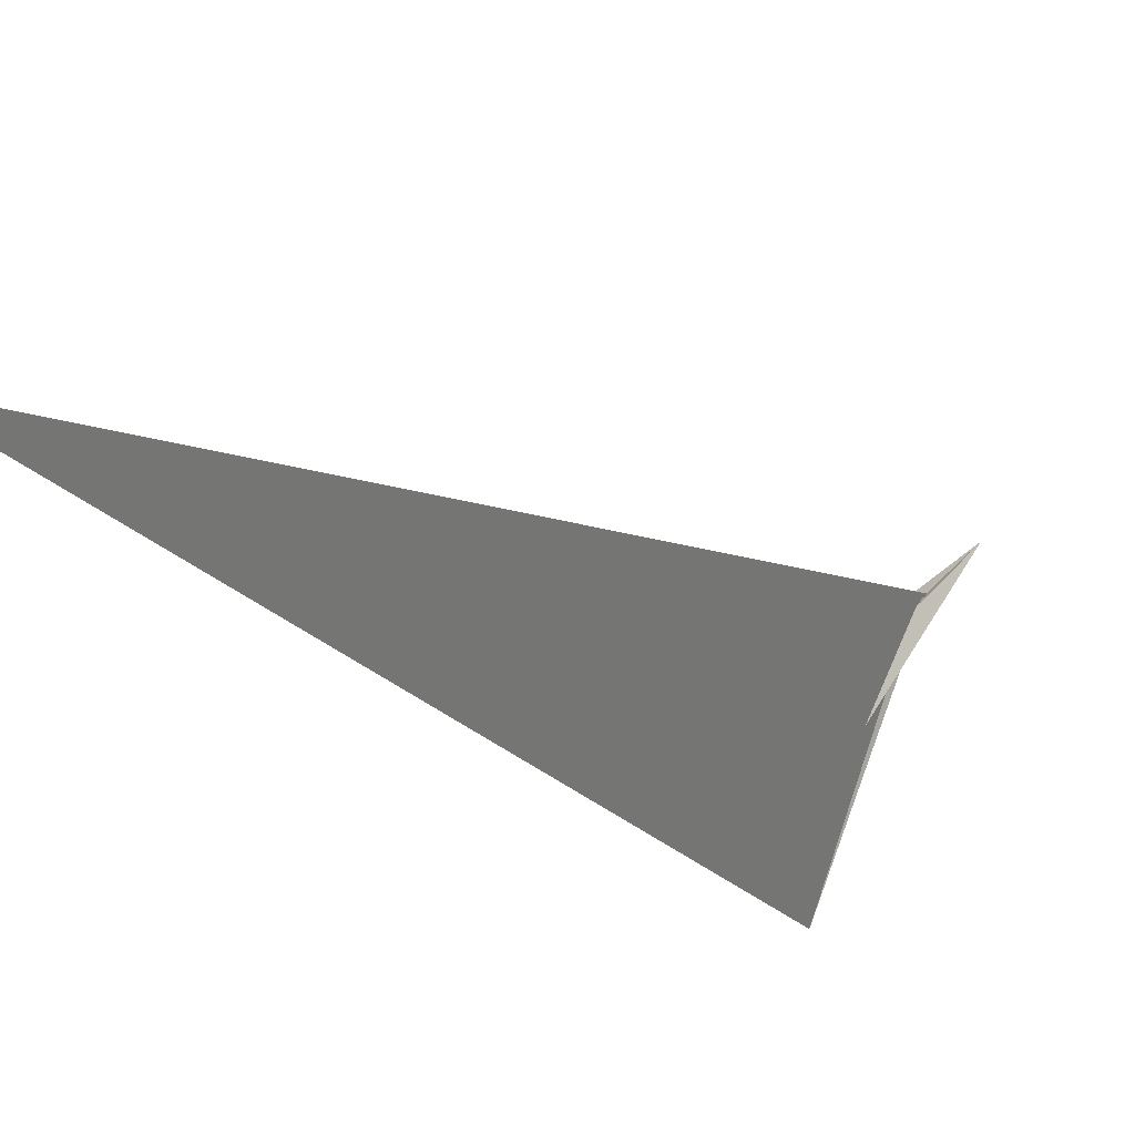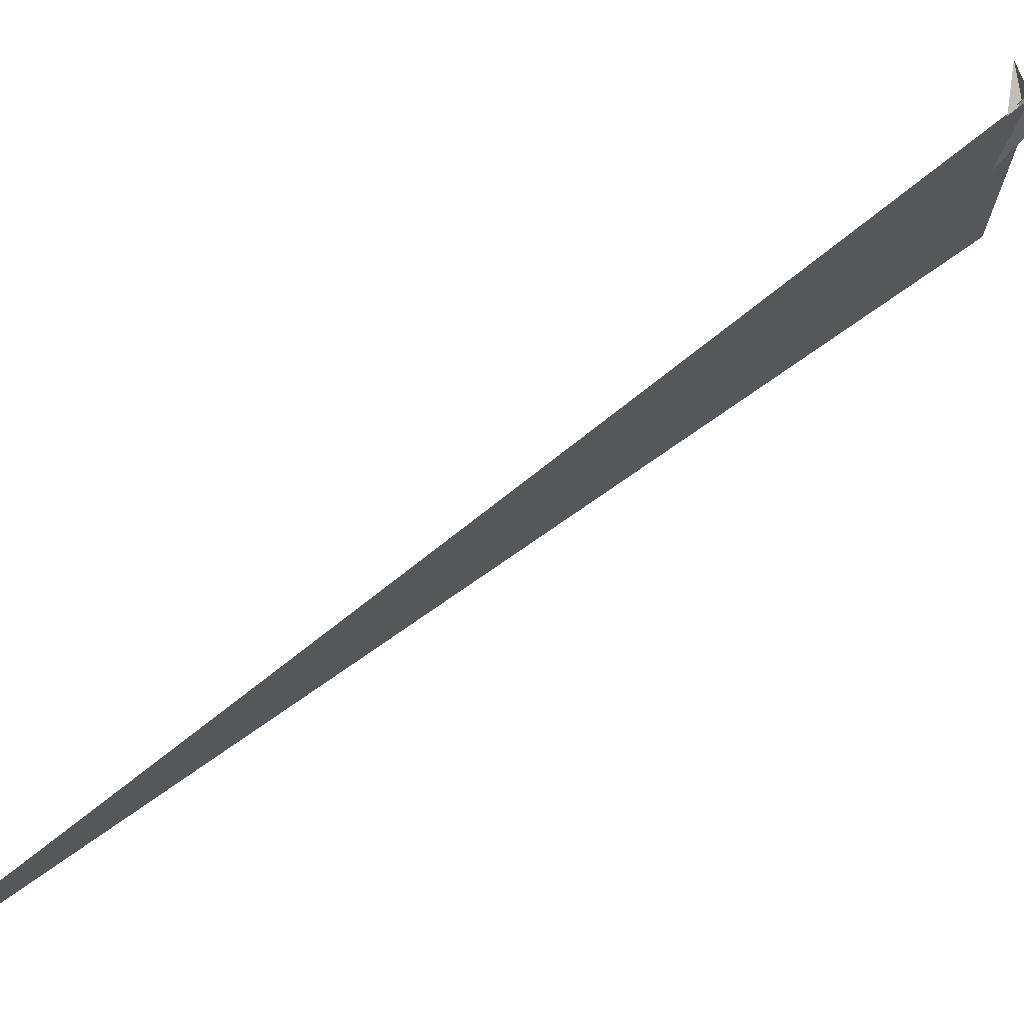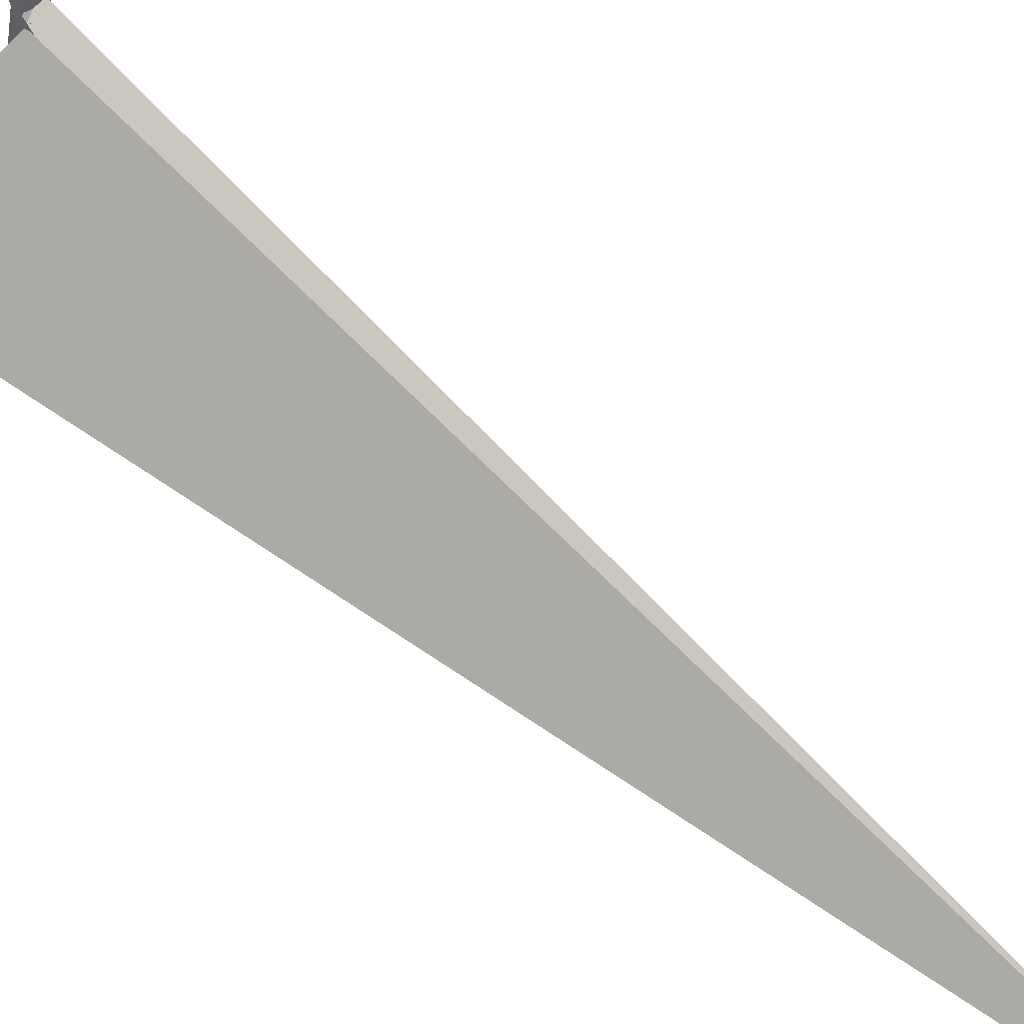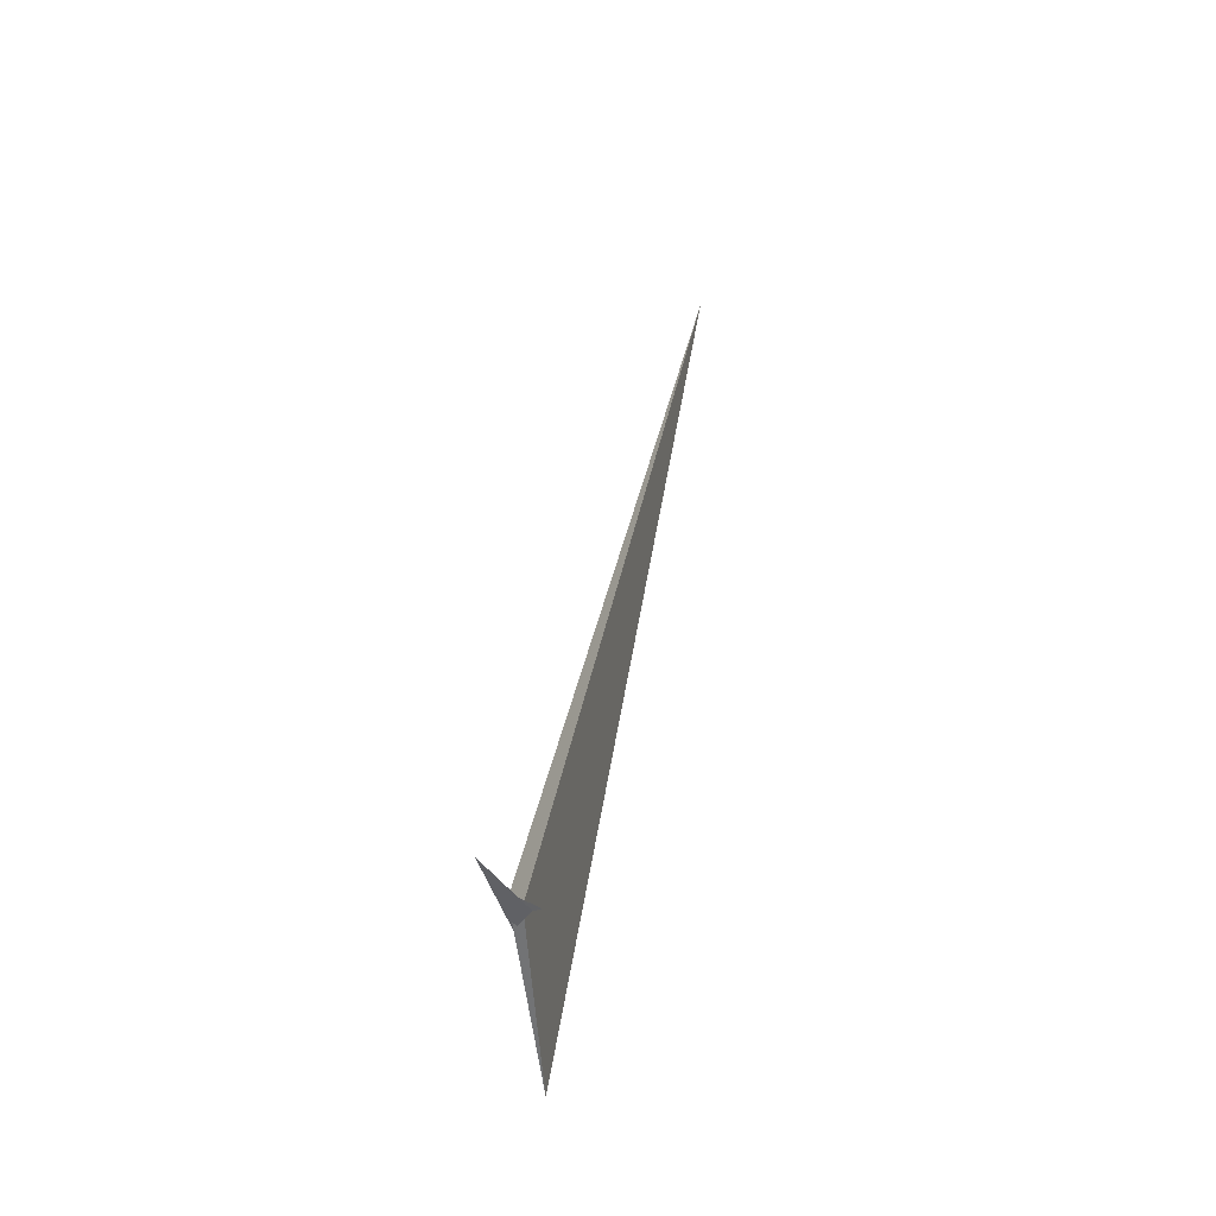
<metadata>
{"format":"obj","ext":"obj","renderer":"f3d","projection":"perspective","resolution":1024,"background":"white","views":[{"elev":-35.6,"azim":9.3,"up":"+Y"},{"elev":23.9,"azim":32.3,"up":"+Y"},{"elev":43.0,"azim":-75.9,"up":"+Y"},{"elev":-20.0,"azim":156.8,"up":"+Z"}]}
</metadata>
<code>
v 73.31 56.62 58.02
v 266.2 185.4 160.8
v -7.802 7.616 17.52
v 5.568 -8.312 11.48
v -17 2.281 13.05
v -4.286 -30.97 -2.281
v -17.48 9.183 16.61
v 9.617 -61.17 -15.78
v 0.8172 -7.053 11.3
v -26.67 -6.37 6.73
v -158 -270.5 -156.7
v -4.936 5.737 15.4
v -4.276 14.46 10.01
v -15.49 10.91 1.305
v -15.41 7.413 3.811
v -14.77 10.69 2.169
v -15.49 2.71 6.994
v 51.12 53.14 38.34
v 75.3 87.25 38.74
v 21.66 65.15 0.6673
v -43.32 160.6 -25.77
v -19.64 -43.63 57.89
v -6.178 7.607 15.75
v 1.865 34.03 -7.172
v 9.218 28.73 -12.35
v 4.477 -15.8 16.68
v 5.291 38.12 -13.1
v -8.071 13.26 -24.79
v -15.71 3.883 7.564
v -17.25 8.216 9.206
v -28.07 94.26 -23.29
v -15.49 9.642 2.319
v -10.33 8.501 13.7
v -8.452 12.62 -19.5
v 20.63 5.114 4.352
v 36.42 3.43 -0.7479
v 21.43 5.584 -0.1058
v -28.08 -81.45 -51.52
v -34.08 -80.79 -54.87
v -410.9 -702.6 -664.4
v 2.446 22.1 -8.587
v -2.005 27.43 -11.57
v 8.079 27.72 -13.17
v -1884 -2050 4209
f 1 2 11 6 5 10 7 3 4 9 8
f 1 2 20 16 14 15 17 12 13 19 18
f 3 4 26 22 21 24 27 25 13 12 23
f 5 6 22 21 31 28 14 15 32 30 29
f 3 7 16 14 28 36 37 35 34 33 23
f 8 9 17 12 23 33 29 30 40 39 38
f 1 8 38 31 21 24 42 41 34 35 18
f 5 10 44 19 13 25 43 41 34 33 29
f 4 9 17 15 32 42 41 43 36 37 26
f 2 11 39 38 31 28 36 43 25 27 20
f 7 10 44 40 30 32 42 24 27 20 16
f 6 11 39 40 44 19 18 35 37 26 22

</code>
